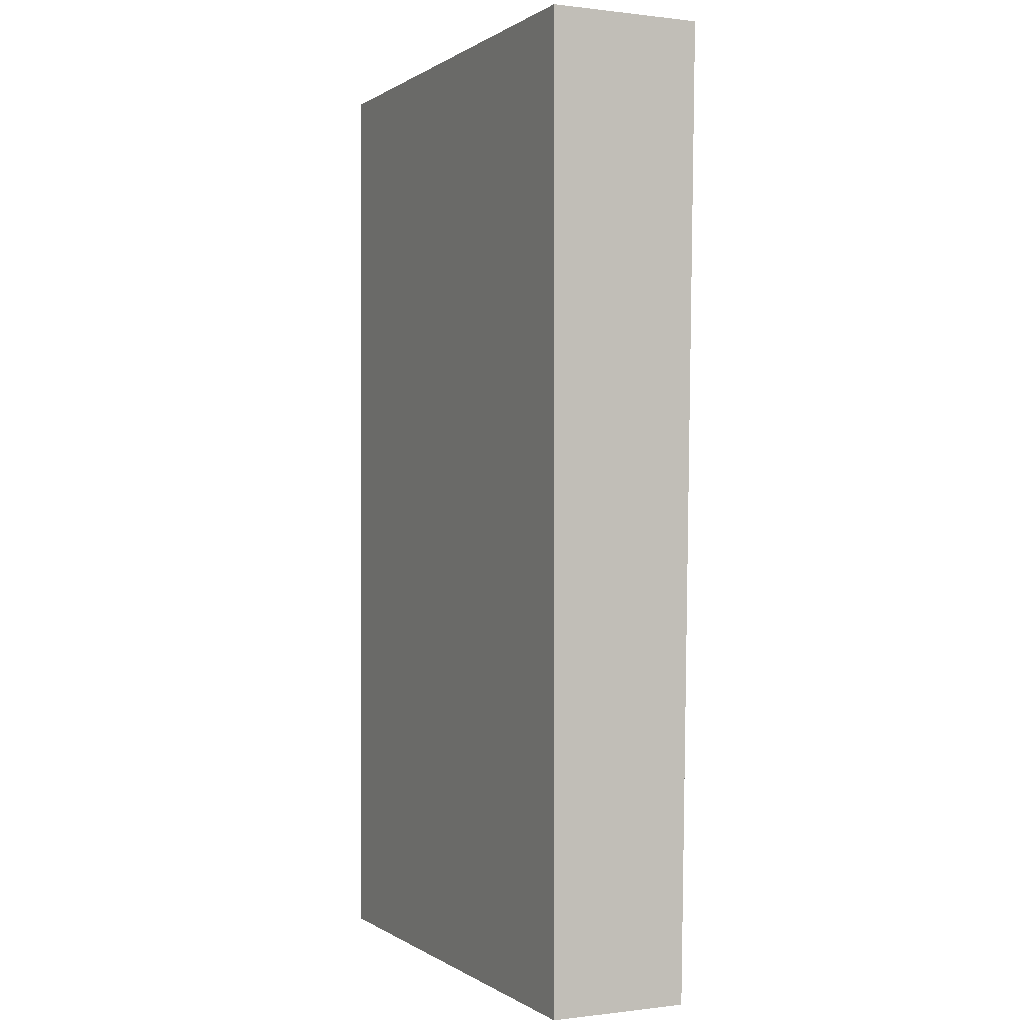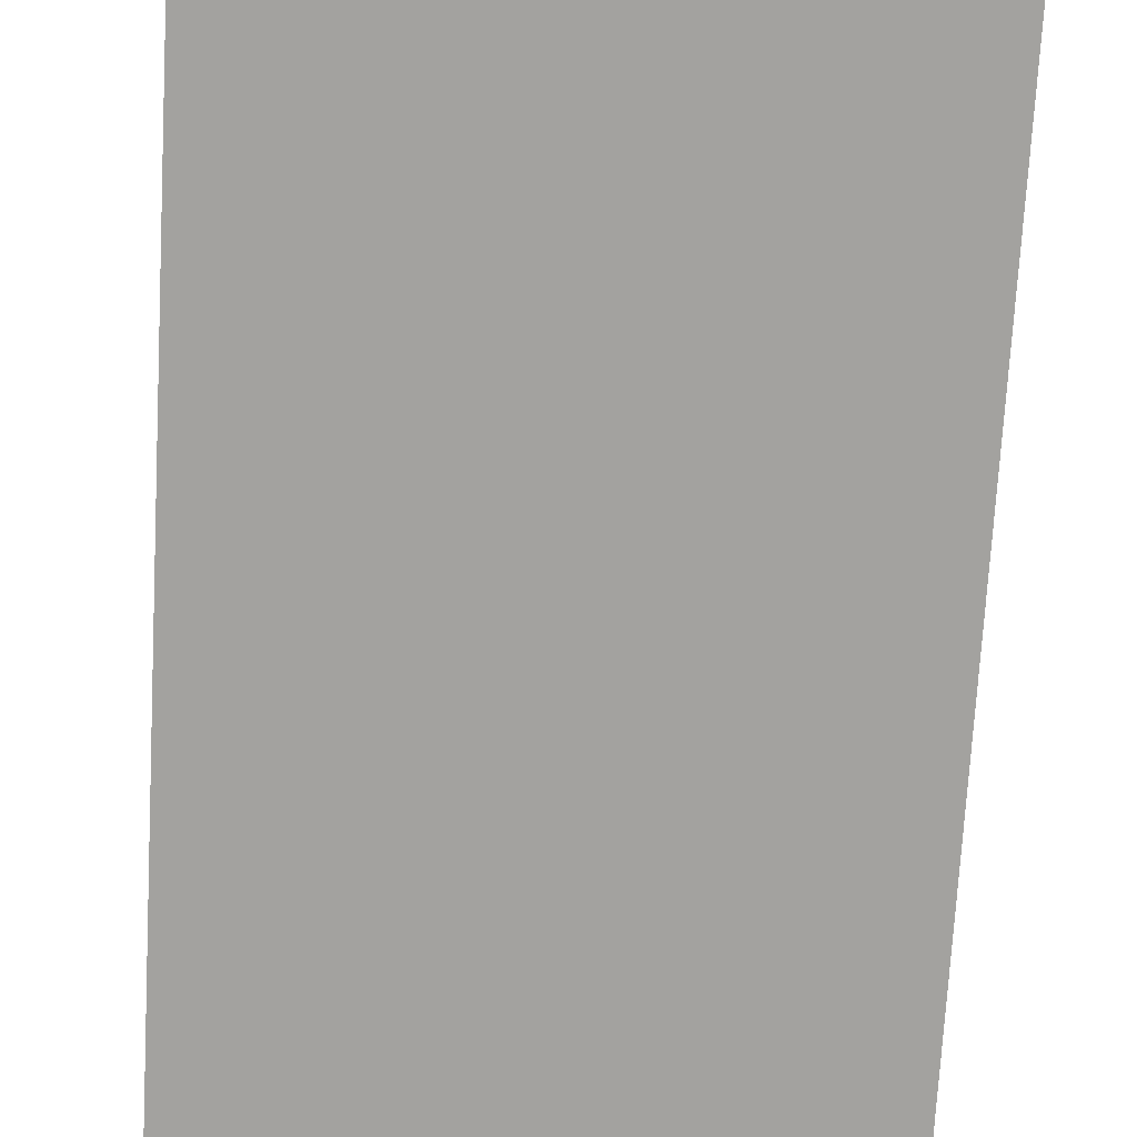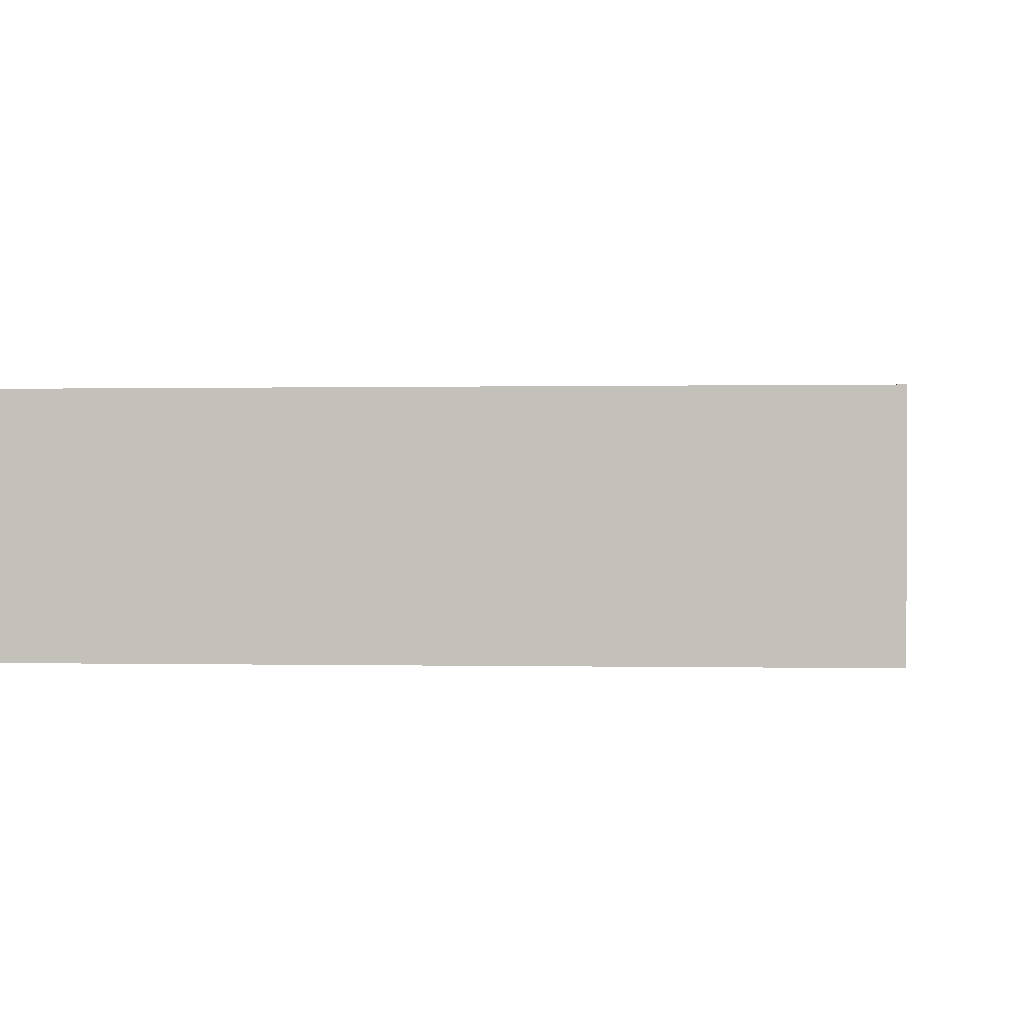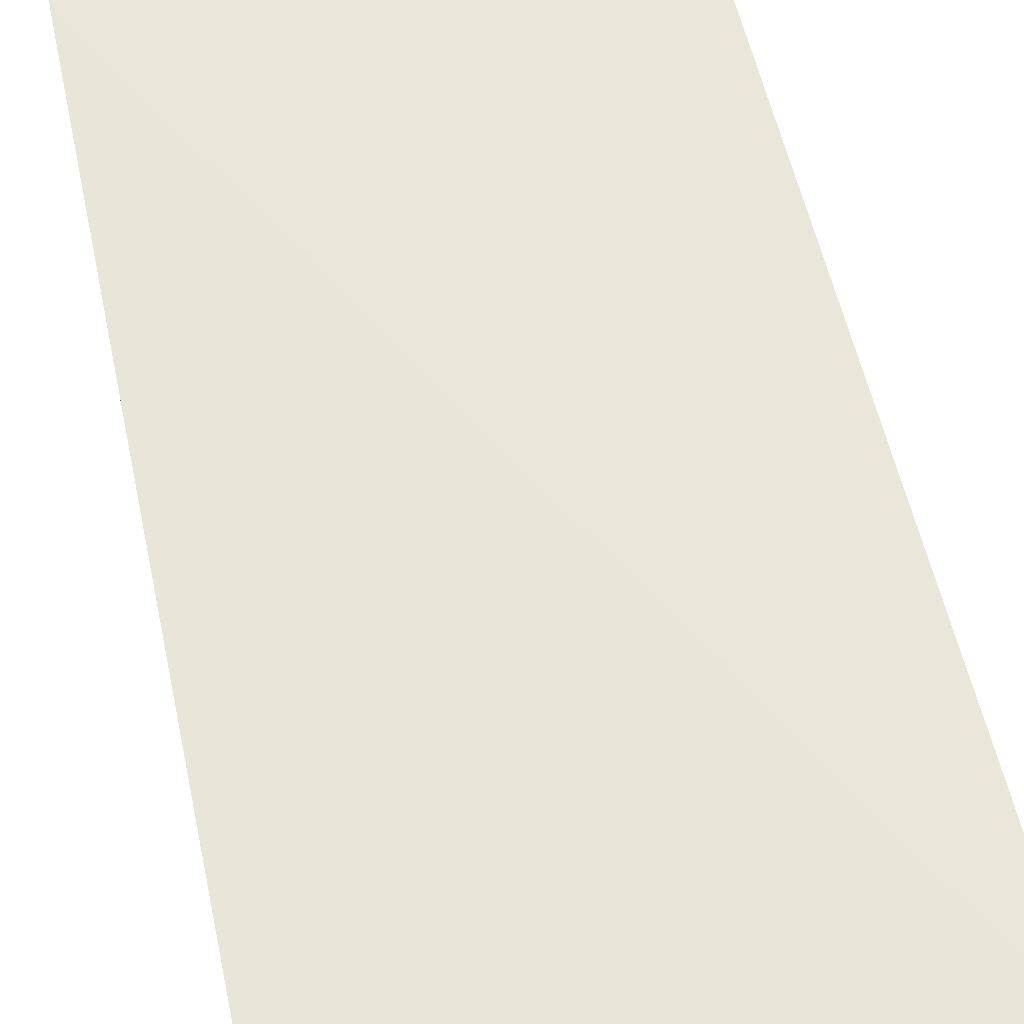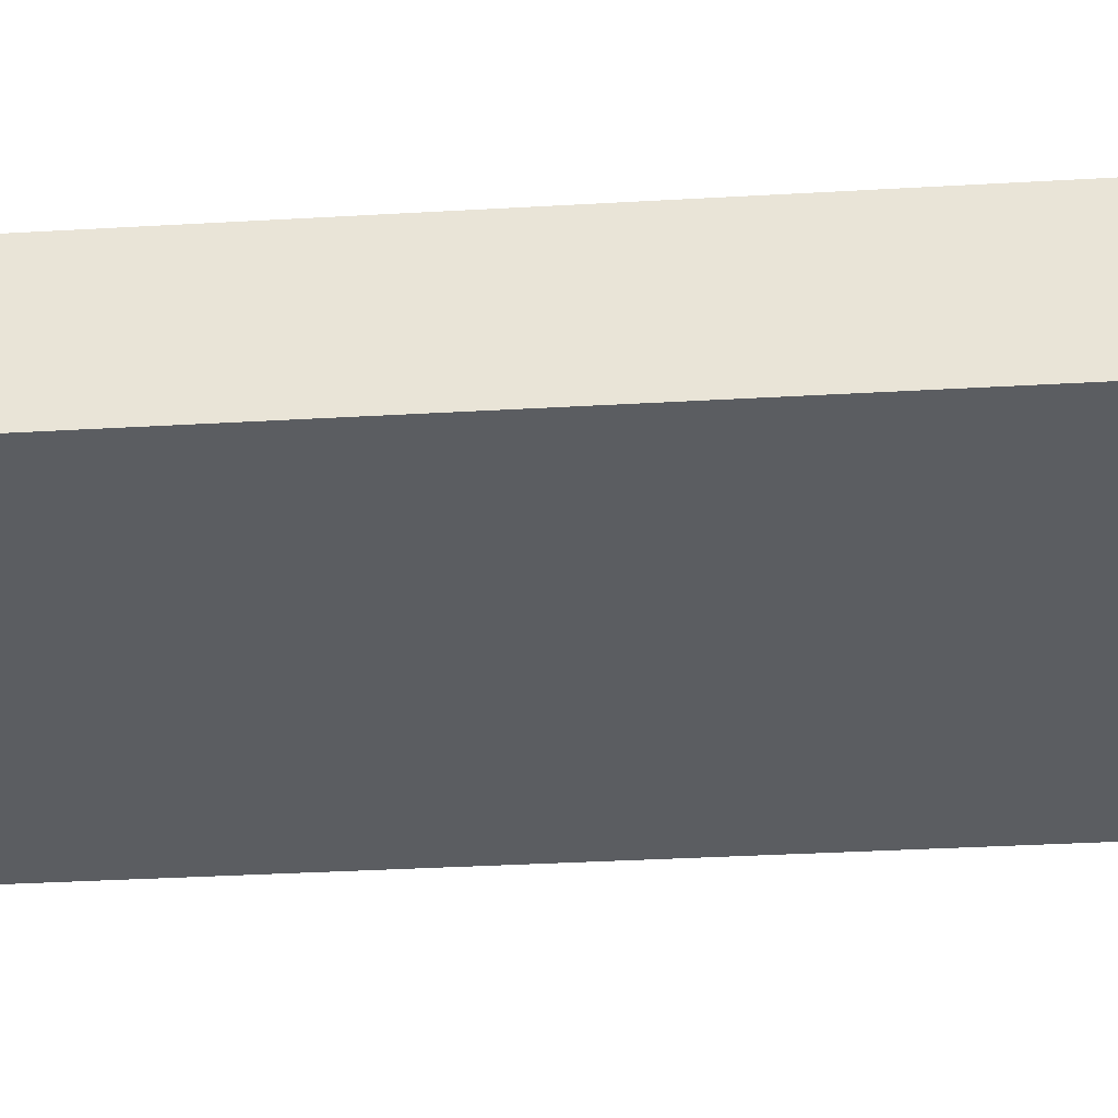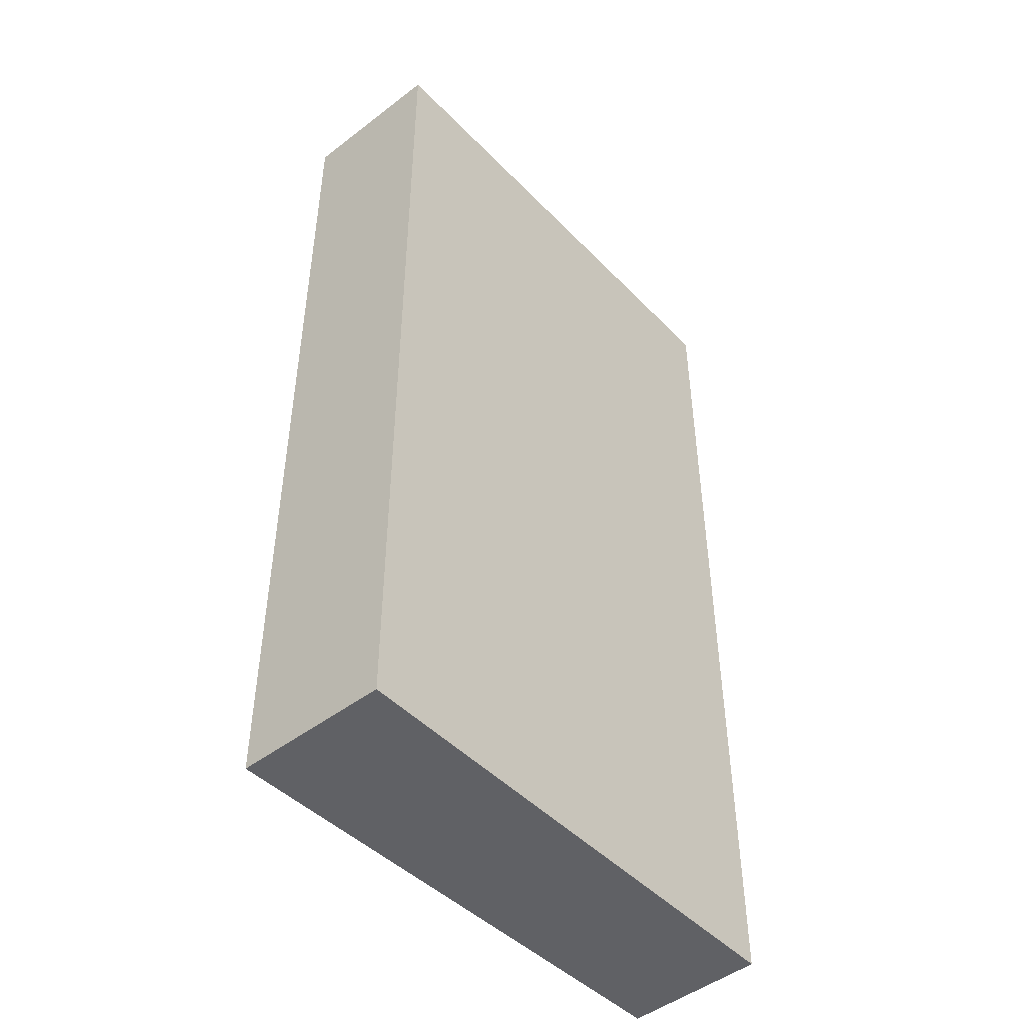
<metadata>
{"format":"obj","ext":"obj","renderer":"f3d","projection":"perspective","resolution":1024,"background":"white","views":[{"elev":0.1,"azim":-115.2,"up":"+Y"},{"elev":-72.5,"azim":176.8,"up":"+Z"},{"elev":0.9,"azim":-175.0,"up":"+Z"},{"elev":57.7,"azim":167.7,"up":"+Z"},{"elev":-35.7,"azim":94.3,"up":"+Z"},{"elev":-47.6,"azim":131.3,"up":"+Y"}]}
</metadata>
<code>
v 0.2655 -0.1279 0.01799
v 0.2652 -0.1279 -0.01822
v 0.2652 0.09933 -0.01822
v 0.1439 0.09933 0.01822
v 0.1439 -0.1279 0.0146
v 0.2655 0.09933 0.01792
v 0.1439 -0.1279 -0.01822
v 0.1439 0.09933 -0.01822
f 1 2 3
f 5 2 1
f 5 1 4
f 6 1 3
f 6 3 4
f 6 4 1
f 7 3 2
f 7 2 5
f 7 5 4
f 8 7 4
f 8 4 3
f 8 3 7

</code>
